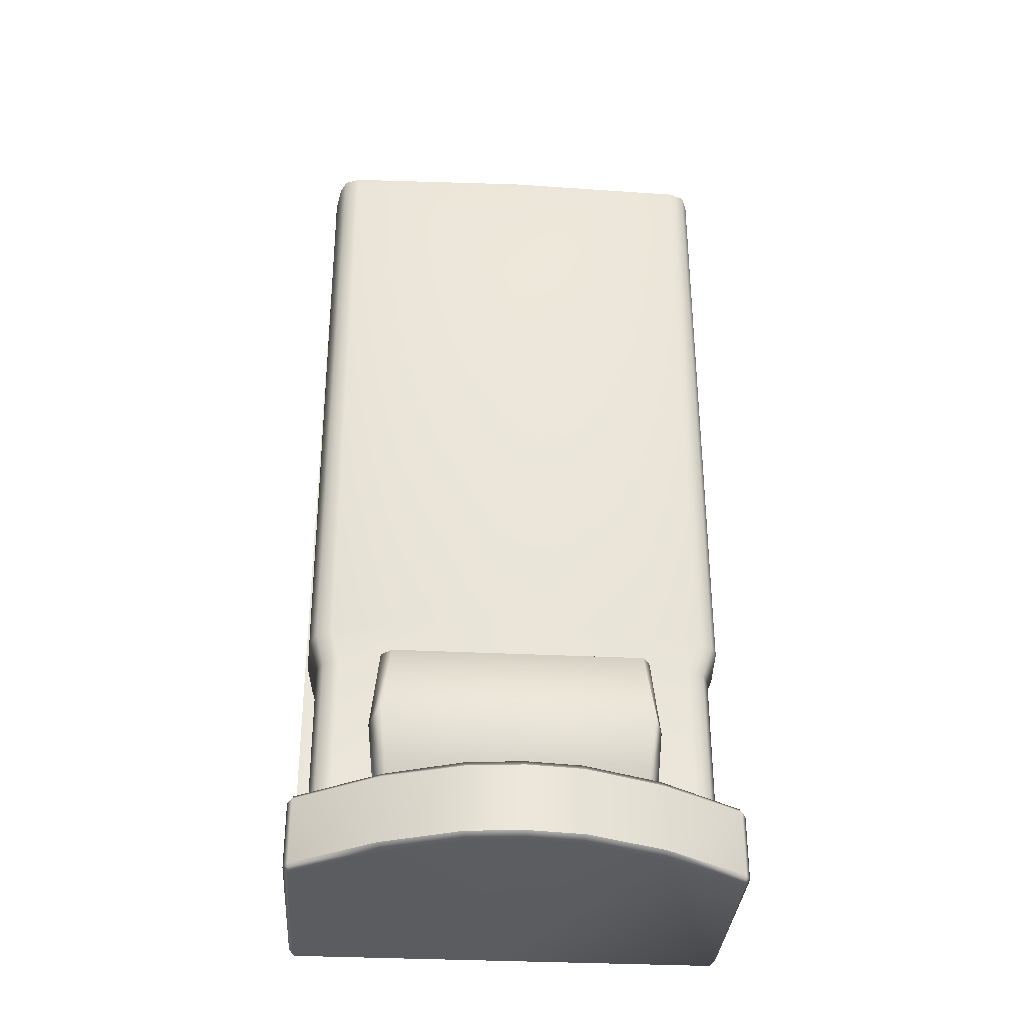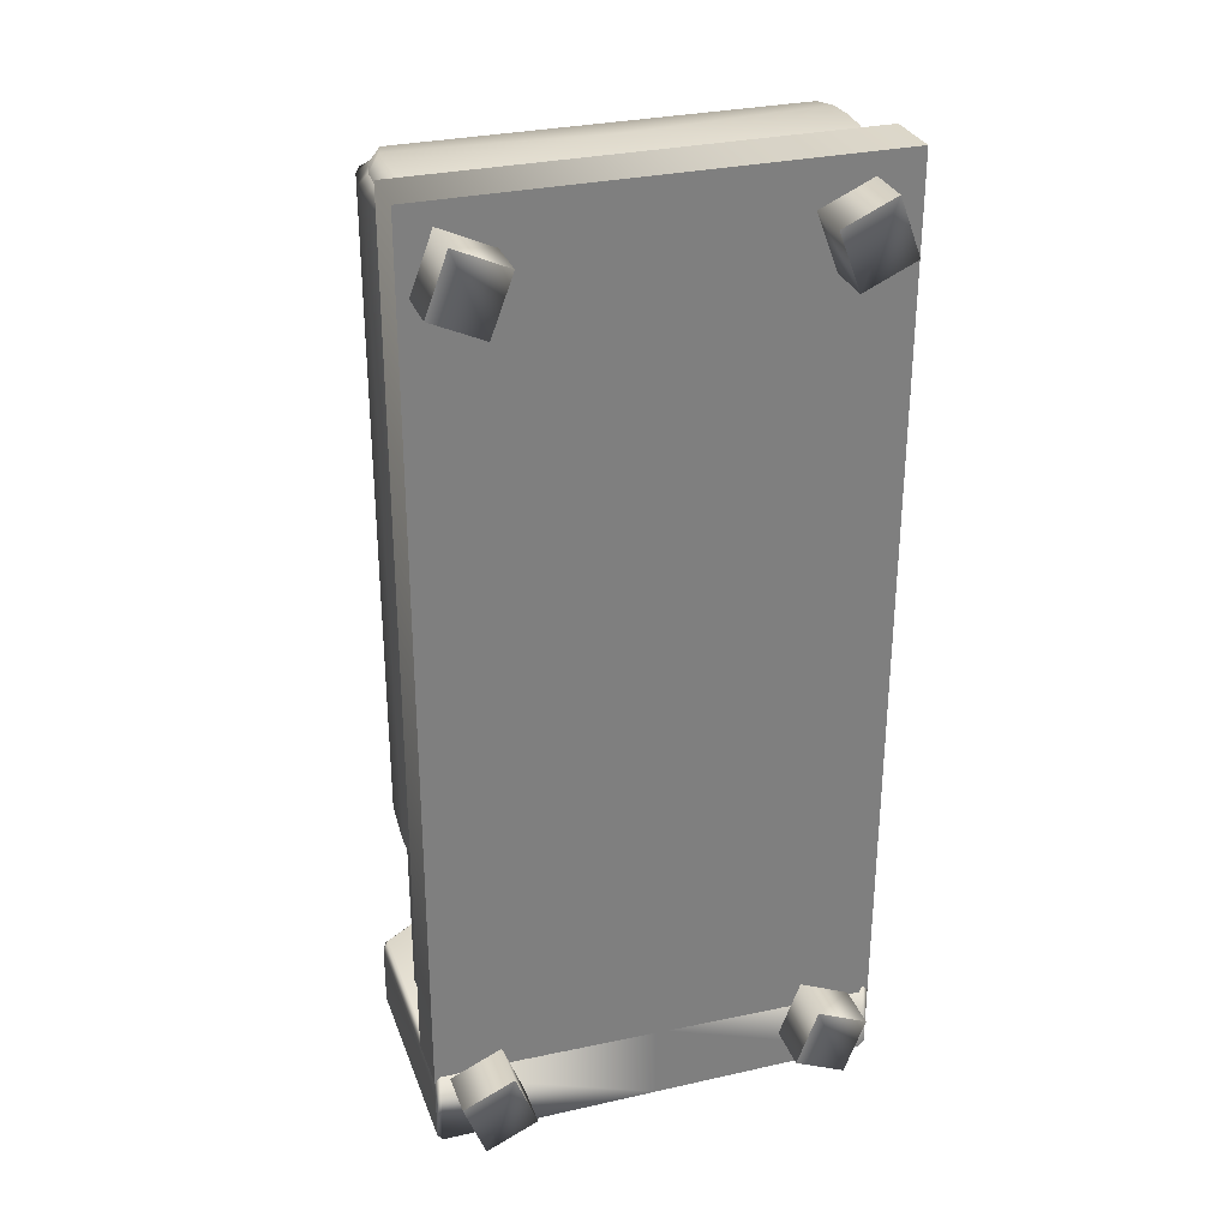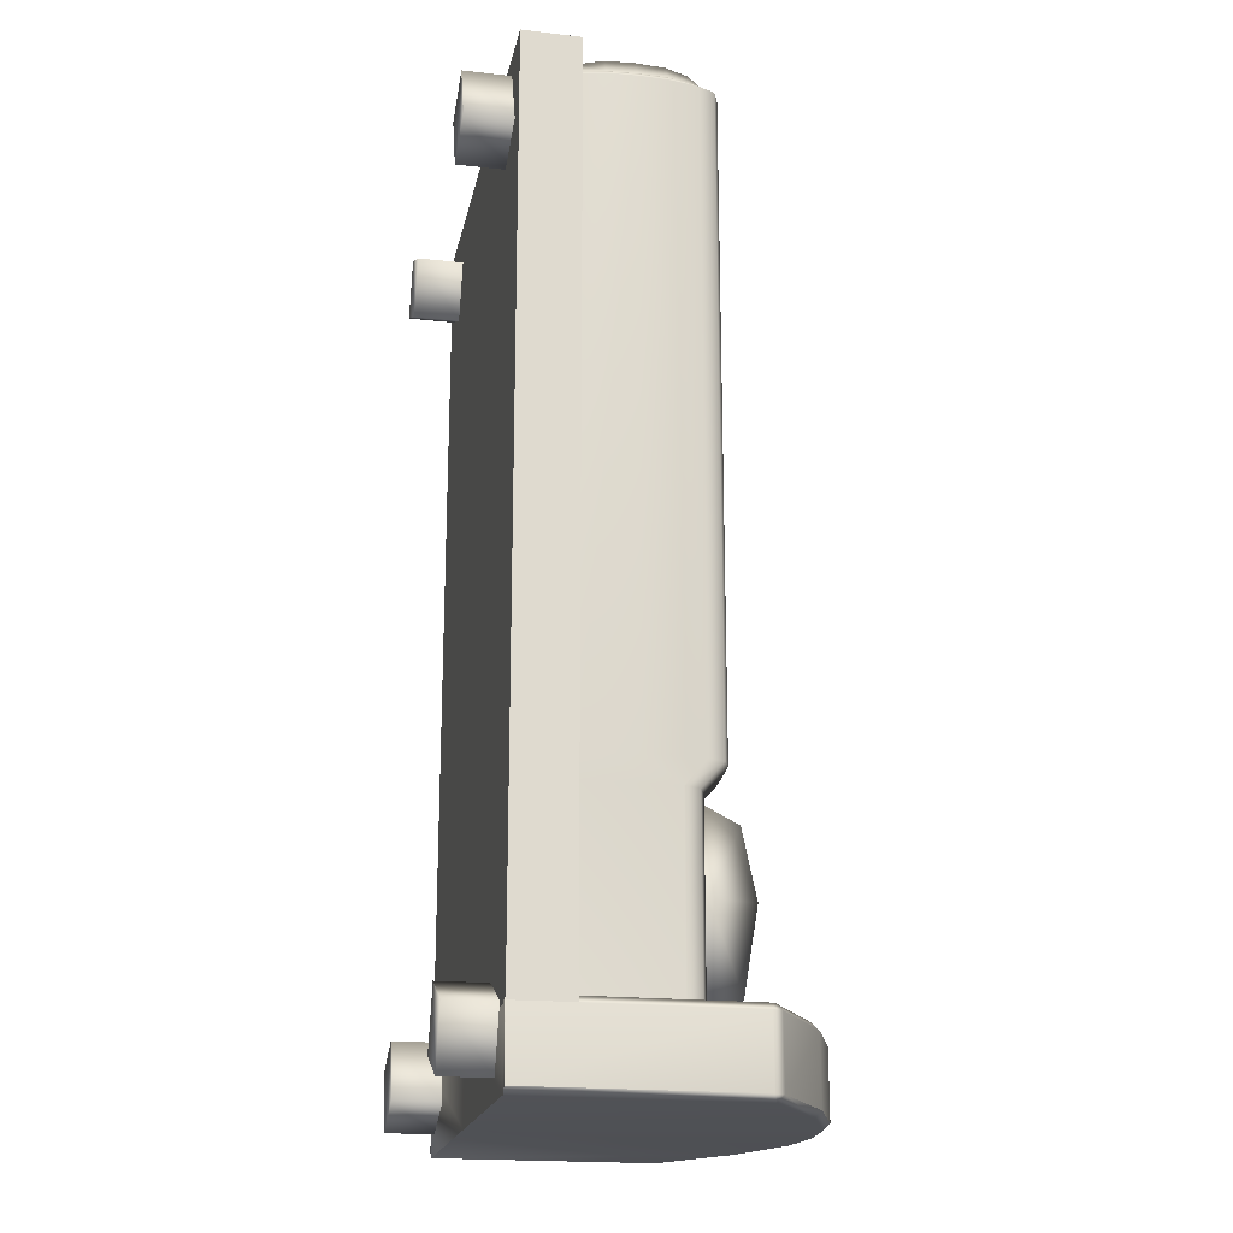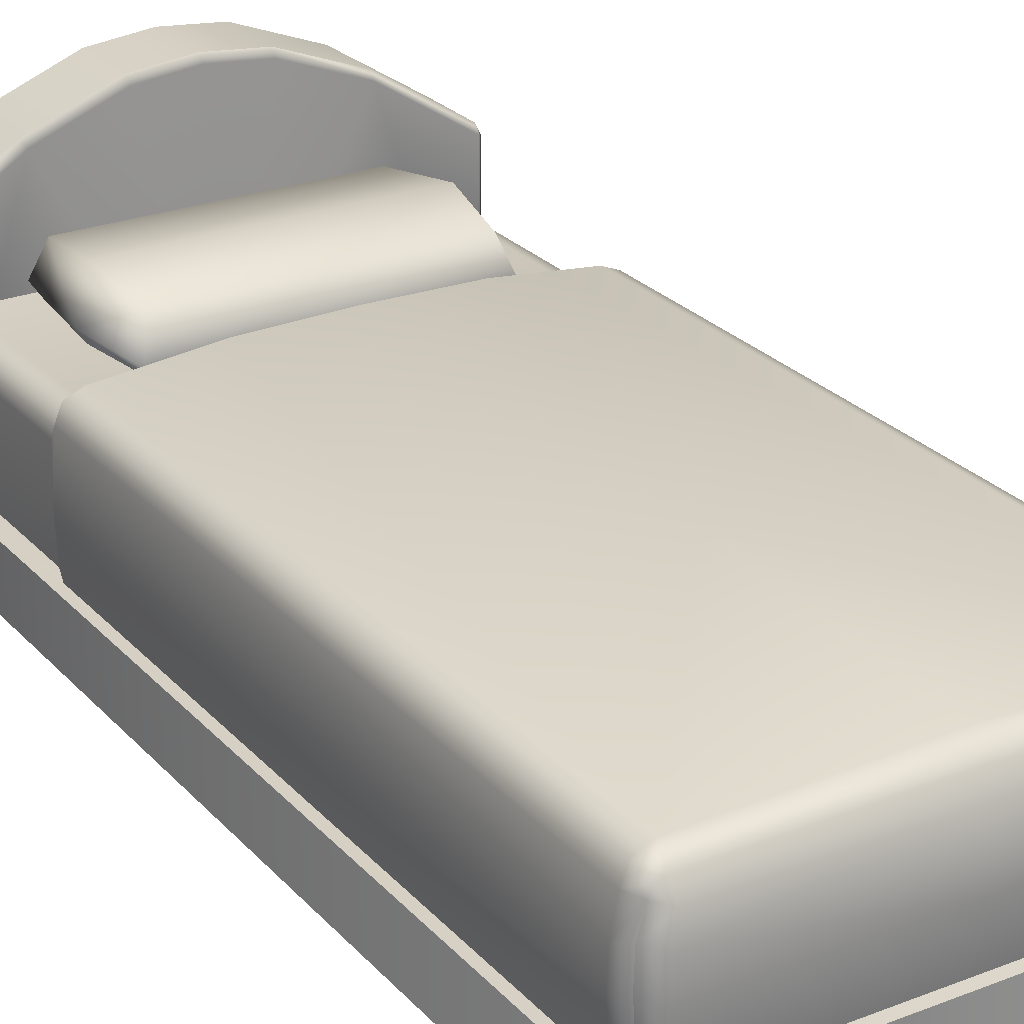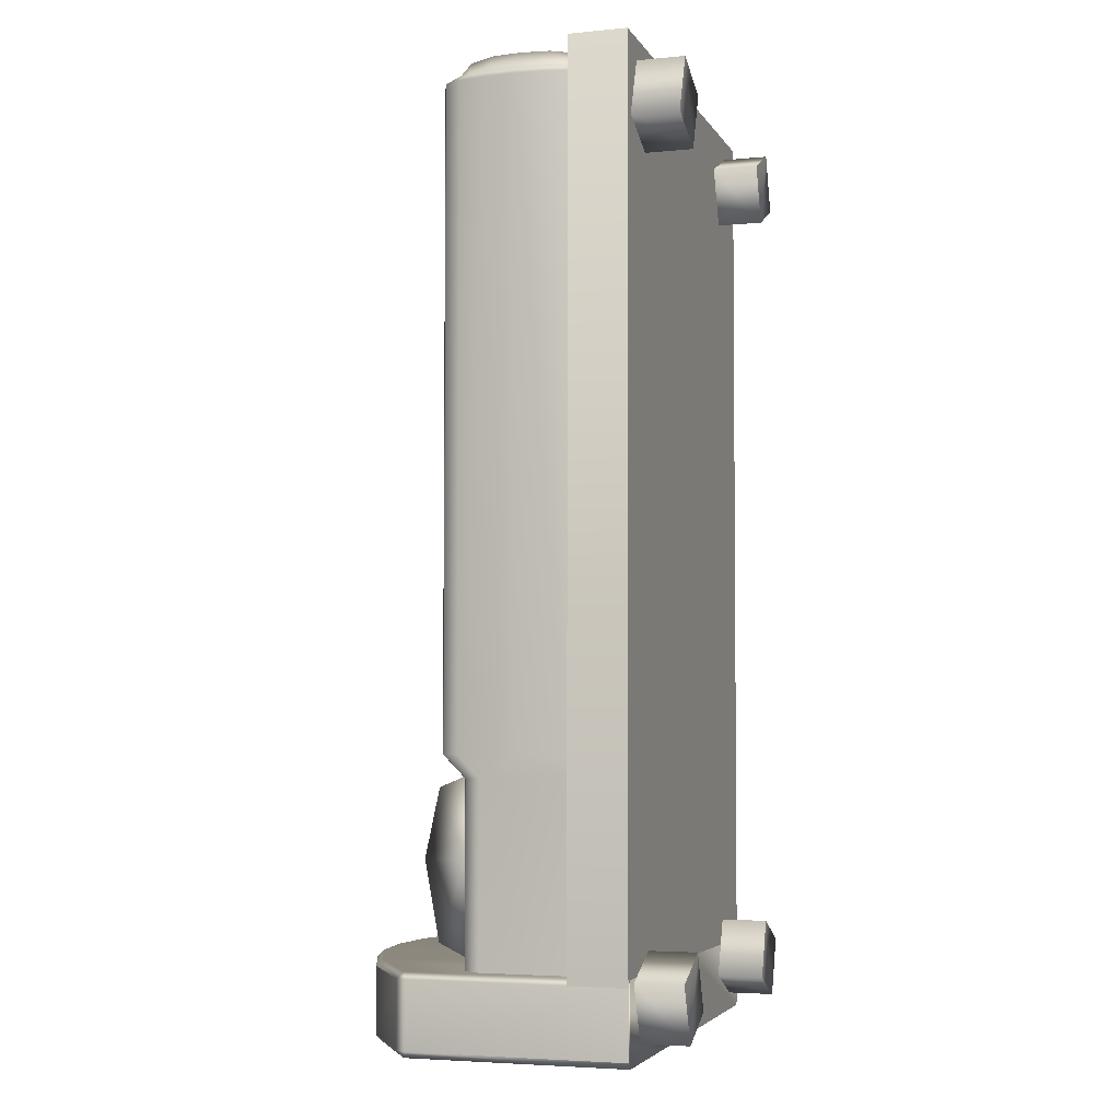
<metadata>
{"format":"obj","ext":"obj","renderer":"f3d","projection":"perspective","resolution":1024,"background":"white","views":[{"elev":-33.7,"azim":176.1,"up":"+Z"},{"elev":30.3,"azim":-18.1,"up":"+Z"},{"elev":-19.6,"azim":78.4,"up":"+Z"},{"elev":25.7,"azim":-31.8,"up":"+Y"},{"elev":-4.2,"azim":-72.7,"up":"+Z"}]}
</metadata>
<code>
o model_3147
v 0.4477 0.2206 -0.403
v 0.4671 0.2206 -0.8376
v 0.4324 0.2206 -0.8376
v 0.4324 0.2206 -0.4501
v -0.4055 0.2206 0.9784
v 0.0003059 0.3304 0.9949
v -0.4176 0.2704 0.9843
v -0.4004 0.4962 0.9314
v -0.4004 0.4612 0.9507
v 0.0003059 0.4664 0.9507
v 0.0003059 0.5069 0.9314
v -0.4004 0.4612 0.9507
v -0.405 0.4383 0.9784
v 0.0003059 0.4383 0.9784
v 0.0003059 0.4664 0.9507
v -0.4471 0.4492 0.9314
v -0.4334 0.4824 0.9314
v -0.4334 0.4824 -0.403
v -0.4471 0.4492 -0.403
v -0.4004 0.4962 -0.403
v 0.401 0.4962 0.9314
v 0.434 0.4824 0.9314
v 0.434 0.4824 -0.403
v 0.401 0.4962 -0.403
v 0.434 0.4824 0.9314
v 0.4477 0.4492 0.9314
v 0.4477 0.4492 -0.403
v -0.4173 0.4424 -0.4501
v -0.4318 0.4092 -0.4501
v -0.3823 0.4562 -0.4501
v 0.4179 0.4424 -0.4501
v 0.3829 0.4562 -0.4501
v 0.4324 0.4092 -0.4501
v -0.4173 0.4424 -0.8376
v -0.4318 0.4092 -0.8376
v -0.3823 0.4562 -0.8376
v 0.4179 0.4424 -0.8376
v 0.3829 0.4562 -0.8376
v 0.4324 0.4092 -0.8376
v 0.0003057 0.4562 -0.4318
v 0.4324 0.2206 -0.4501
v 0.4324 0.2206 -0.8376
v -0.4318 0.2206 -0.8376
v -0.4318 0.2206 -0.4501
v -0.4604 0.3304 0.9314
v -0.4471 0.2206 -0.403
v -0.4579 0.2707 0.9314
v 0.461 0.3304 0.9314
v 0.4561 0.3304 -0.403
v -0.2 0.5274 -0.3801
v 0.0003059 0.5353 -0.3713
v -0.4554 0.3304 -0.403
v -0.4184 0.4557 0.9504
v -0.4243 0.4383 0.9501
v -0.4243 0.4383 0.9501
v -0.4184 0.4557 0.9504
v -0.4184 0.4557 0.9504
v 0.401 0.4612 0.9507
v 0.4056 0.4383 0.9784
v 0.419 0.4557 0.9504
v 0.419 0.4557 0.9504
v 0.419 0.4557 0.9504
v 0.4582 0.3899 0.9314
v -0.4577 0.3899 0.9314
v 0.4061 0.2206 0.9784
v 0.4182 0.2704 0.9843
v -0.4669 0.1001 -0.8376
v 0.4477 0.1001 -0.8376
v -0.4642 0.09794 0.9987
v 0.4682 0.09794 0.9987
v 0.4675 0.1001 -0.8376
v -0.4257 0.2206 0.9504
v -0.4471 0.2206 0.9314
v -0.4642 0.2187 0.9987
v 0.4061 0.2206 0.9784
v -0.4055 0.2206 0.9784
v -0.4642 0.2187 0.9987
v 0.4669 0.2188 0.9987
v -0.4055 0.2206 0.9784
v -0.4257 0.2206 0.9504
v -0.4642 0.2187 0.9987
v 0.4264 0.2206 0.9504
v 0.4061 0.2206 0.9784
v 0.4669 0.2188 0.9987
v 0.4477 0.2206 0.9314
v 0.4264 0.2206 0.9504
v 0.4669 0.2188 0.9987
v 0.418 0.3903 0.9843
v 0.2007 0.5274 -0.3801
v 0.4669 0.2188 0.9987
v 0.4671 0.2206 -0.8376
v 0.4477 0.2206 -0.403
v 0.4477 0.2206 0.9314
v -0.4318 0.2206 -0.8376
v -0.4668 0.2206 -0.8376
v -0.4471 0.2206 -0.403
v -0.4318 0.2206 -0.4501
v -0.4642 0.2187 0.9987
v -0.4668 0.2206 -0.8376
v -0.4669 0.1001 -0.8376
v -0.4642 0.09794 0.9987
v 0.4669 0.2188 0.9987
v -0.4642 0.2187 0.9987
v -0.4642 0.09794 0.9987
v 0.4682 0.09794 0.9987
v 0.4675 0.1001 -0.8376
v 0.4671 0.2206 -0.8376
v 0.4669 0.2188 0.9987
v 0.4682 0.09794 0.9987
v -0.4174 0.3903 0.9843
v 0.4585 0.2707 0.9314
v 0.4401 0.3304 0.9501
v 0.4361 0.2704 0.9502
v 0.4381 0.3903 0.9502
v 0.4361 0.2704 0.9502
v 0.4401 0.3304 0.9501
v 0.4205 0.3304 0.9856
v 0.4381 0.3903 0.9502
v -0.4199 0.3304 0.9856
v -0.4395 0.3304 0.9501
v -0.4355 0.2704 0.9502
v -0.4376 0.3903 0.9502
v -0.4355 0.2704 0.9502
v -0.4395 0.3304 0.9501
v -0.4376 0.3903 0.9502
v -0.4257 0.2206 0.9504
v -0.4471 0.2206 0.9314
v -0.4257 0.2206 0.9504
v 0.4264 0.2206 0.9504
v 0.4477 0.2206 0.9314
v 0.4264 0.2206 0.9504
v 0.4249 0.4383 0.9501
v 0.4249 0.4383 0.9501
v 0.0002913 0.5305 0.4275
v 0.4477 0.2206 -0.403
v 0 0.1001 -0.822
v 0 0.1001 -0.9869
v 0.4552 0.1001 -0.9869
v 0.4552 0.1001 -0.822
v -0.4669 0.1001 -0.9733
v -0.4546 0.1001 -0.9869
v -0.4546 0.1001 -0.822
v -0.4669 0.1001 -0.8357
v -0.4669 0.1001 -0.8357
v -0.4669 0.5481 -0.8357
v -0.4669 0.5481 -0.9733
v -0.4669 0.1001 -0.9733
v 0.4675 0.1001 -0.9733
v 0.4675 0.5481 -0.9733
v 0.4675 0.5481 -0.8357
v 0.4675 0.1001 -0.8357
v -0.4565 0.569 -0.8357
v -0.4565 0.569 -0.9733
v -0.4546 0.5542 -0.822
v -0.4669 0.5481 -0.8357
v -0.4669 0.1001 -0.8357
v -0.4546 0.1001 -0.822
v -0.4565 0.569 -0.8357
v -0.2761 0.6707 -0.822
v -0.2814 0.6831 -0.8357
v -0.4669 0.5481 -0.9733
v -0.4546 0.5542 -0.9869
v -0.4546 0.1001 -0.9869
v -0.4669 0.1001 -0.9733
v -0.4565 0.569 -0.9733
v -0.2814 0.6831 -0.9733
v -0.2761 0.6707 -0.9869
v 0.4552 0.1001 -0.822
v 0.4552 0.5542 -0.822
v 0.4552 0.5542 -0.822
v 0.4571 0.569 -0.8357
v 0.2814 0.6831 -0.8357
v 0.2761 0.6707 -0.822
v 0.4571 0.569 -0.8357
v 0.4571 0.569 -0.9733
v 0.4571 0.569 -0.9733
v 0.4552 0.5542 -0.9869
v 0.2761 0.6707 -0.9869
v 0.2814 0.6831 -0.9733
v 0.4675 0.5481 -0.9733
v 0.4675 0.1001 -0.9733
v 0.4552 0.1001 -0.9869
v -0.1145 0.7336 -0.822
v -0.1168 0.7471 -0.8357
v 0 0.7451 -0.822
v 0 0.7588 -0.8357
v 0.1145 0.7336 -0.822
v 0.1168 0.7471 -0.8357
v -0.1168 0.7471 -0.9733
v -0.1145 0.7336 -0.9869
v 0 0.7588 -0.9733
v 0 0.7451 -0.9869
v 0.1168 0.7471 -0.9733
v 0.1145 0.7336 -0.9869
v 0 0.1001 -0.822
v 0 0.1001 -0.9869
v 0.4552 0.1001 -0.822
v -0.1168 0.7471 -0.8357
v 0 0.7588 -0.8357
v 0 0.7588 -0.9733
v -0.1168 0.7471 -0.9733
v 0.1168 0.7471 -0.8357
v 0.1168 0.7471 -0.9733
v -0.2814 0.6831 -0.8357
v -0.2814 0.6831 -0.9733
v 0.2814 0.6831 -0.8357
v 0.2814 0.6831 -0.9733
v -0.2814 0.6831 -0.9733
v -0.4565 0.569 -0.9733
v -0.4565 0.569 -0.8357
v -0.2814 0.6831 -0.8357
v 0.2814 0.6831 -0.8357
v 0.4571 0.569 -0.8357
v 0.4571 0.569 -0.9733
v 0.2814 0.6831 -0.9733
v 0 0.1001 -0.9869
v 0 0.1001 -0.822
v 0.4675 0.1001 -0.9733
v 0.4675 0.1001 -0.8357
v -0.3347 0 0.7862
v -0.4422 0 0.8354
v -0.4422 0.09793 0.8354
v -0.3347 0.09793 0.7862
v -0.4422 0 0.8354
v -0.3977 0 0.9544
v -0.3977 0.09793 0.9544
v -0.4422 0.09793 0.8354
v -0.3977 0 0.9544
v -0.2901 0 0.9051
v -0.2901 0.09793 0.9051
v -0.3977 0.09793 0.9544
v -0.2901 0 0.9051
v -0.3347 0 0.7862
v -0.3347 0.09793 0.7862
v -0.2901 0.09793 0.9051
v -0.3977 0 0.9544
v -0.4422 0 0.8354
v -0.3347 0 0.7862
v -0.2901 0 0.9051
v 0.4212 0 0.8354
v 0.3137 0 0.7862
v 0.3137 0.09793 0.7862
v 0.4212 0.09793 0.8354
v 0.3137 0 0.7862
v 0.2691 0 0.9051
v 0.2691 0.09793 0.9051
v 0.3137 0.09793 0.7862
v 0.2691 0 0.9051
v 0.3767 0 0.9544
v 0.3767 0.09793 0.9544
v 0.2691 0.09793 0.9051
v 0.3767 0 0.9544
v 0.4212 0 0.8354
v 0.4212 0.09793 0.8354
v 0.3767 0.09793 0.9544
v 0.3767 0 0.9544
v 0.2691 0 0.9051
v 0.3137 0 0.7862
v 0.4212 0 0.8354
v 0.3767 0 -0.9487
v 0.2691 0 -0.8994
v 0.2691 0.09793 -0.8994
v 0.3767 0.09793 -0.9486
v 0.2691 0 -0.8994
v 0.3137 0 -0.7804
v 0.3137 0.09793 -0.7804
v 0.2691 0.09793 -0.8994
v 0.3137 0 -0.7804
v 0.4212 0 -0.8297
v 0.4212 0.09793 -0.8297
v 0.3137 0.09793 -0.7804
v 0.4212 0 -0.8297
v 0.3767 0 -0.9487
v 0.3767 0.09793 -0.9486
v 0.4212 0.09793 -0.8297
v 0.3137 0 -0.7804
v 0.2691 0 -0.8994
v 0.3767 0 -0.9487
v 0.4212 0 -0.8297
v -0.2833 0 -0.8994
v -0.3908 0 -0.9487
v -0.3908 0.09793 -0.9486
v -0.2833 0.09793 -0.8994
v -0.3908 0 -0.9487
v -0.4354 0 -0.8297
v -0.4354 0.09793 -0.8297
v -0.3908 0.09793 -0.9486
v -0.4354 0 -0.8297
v -0.3278 0 -0.7804
v -0.3278 0.09793 -0.7804
v -0.4354 0.09793 -0.8297
v -0.3278 0 -0.7804
v -0.2833 0 -0.8994
v -0.2833 0.09793 -0.8994
v -0.3278 0.09793 -0.7804
v -0.3278 0 -0.7804
v -0.4354 0 -0.8297
v -0.3908 0 -0.9487
v -0.2833 0 -0.8994
v 0.2872 0.4401 -0.6162
v 0.3123 0.4804 -0.6173
v 0.2692 0.4401 -0.4731
v 0.2927 0.4804 -0.4459
v -0.2876 0.5756 -0.6162
v -0.2696 0.5513 -0.4731
v 0.2872 0.5756 -0.6162
v 0.2692 0.5513 -0.4731
v -0.2931 0.4804 -0.4459
v -0.3128 0.4804 -0.6173
v -0.2696 0.4401 -0.4731
v -0.2876 0.4401 -0.6162
v 0.2692 0.4401 -0.7858
v -0.2696 0.4401 -0.7858
v 0.2927 0.4804 -0.813
v -0.2931 0.4804 -0.813
v -0.2931 0.4804 -0.4459
v -0.2696 0.4401 -0.4731
v 0.2927 0.4804 -0.4459
v 0.2692 0.4401 -0.4731
v -0.2696 0.5513 -0.4731
v 0.2692 0.5513 -0.4731
v -0.2876 0.5756 -0.6162
v -0.2696 0.5513 -0.4731
v -0.2696 0.5513 -0.7858
v 0.2692 0.5513 -0.7858
v 0.2692 0.5513 -0.4731
v 0.2872 0.5756 -0.6162
v -0.2696 0.5513 -0.7858
v 0.2692 0.5513 -0.7858
v -0.2696 0.5513 -0.7858
v -0.2931 0.4804 -0.813
v -0.2696 0.4401 -0.7858
v 0.2692 0.4401 -0.7858
v 0.2927 0.4804 -0.813
v 0.2692 0.5513 -0.7858
g surface_000
f 85 86 87
f 82 83 84
f 79 80 81
f 115 65 131
f 115 66 65
f 65 66 6
f 65 6 5
f 5 6 7
f 7 126 5
f 7 121 126
f 7 120 121
f 115 117 66
f 6 66 117
f 6 117 88
f 6 88 59
f 6 59 14
f 110 6 14
f 6 110 119
f 6 119 7
f 7 119 120
f 119 122 120
f 115 116 117
f 116 88 117
f 116 118 88
f 133 88 118
f 133 59 88
f 60 59 133
f 58 59 60
f 15 59 58
f 15 14 59
f 12 14 15
f 12 13 14
f 110 14 13
f 13 122 110
f 119 110 122
f 56 13 12
f 55 13 56
f 13 55 122
f 123 127 128
f 123 47 127
f 47 46 127
f 45 46 47
f 45 52 46
f 44 46 52
f 123 45 47
f 123 124 45
f 124 64 45
f 19 45 64
f 19 52 45
f 29 52 19
f 44 52 29
f 35 44 29
f 35 43 44
f 124 125 64
f 54 64 125
f 54 16 64
f 19 64 16
f 16 18 19
f 19 18 28
f 19 28 29
f 29 28 34
f 29 34 35
f 53 16 54
f 17 16 53
f 16 17 18
f 17 20 18
f 18 20 30
f 18 30 28
f 28 30 36
f 28 36 34
f 17 8 20
f 8 50 20
f 20 50 30
f 30 50 40
f 30 40 36
f 38 36 40
f 38 40 32
f 32 37 38
f 9 8 17
f 8 9 10
f 8 10 11
f 11 134 8
f 8 134 50
f 51 50 134
f 40 50 51
f 40 51 89
f 40 89 32
f 9 17 57
f 51 134 89
f 21 89 134
f 21 24 89
f 32 89 24
f 24 31 32
f 32 31 37
f 31 39 37
f 21 134 11
f 11 58 21
f 22 21 58
f 21 22 23
f 21 23 24
f 24 23 31
f 23 33 31
f 31 33 39
f 41 39 33
f 41 42 39
f 11 10 58
f 22 58 62
f 135 41 33
f 135 33 49
f 48 135 49
f 111 135 48
f 111 130 135
f 111 129 130
f 111 113 129
f 111 112 113
f 49 33 27
f 48 49 27
f 27 63 48
f 48 63 114
f 48 114 112
f 111 48 112
f 23 27 33
f 25 27 23
f 25 26 27
f 27 26 63
f 26 114 63
f 26 132 114
f 132 26 61
f 61 26 25
f 106 108 109
f 106 107 108
f 102 104 105
f 102 103 104
f 98 100 101
f 98 99 100
f 94 96 97
f 94 95 96
f 95 73 96
f 95 74 73
f 72 73 74
f 90 92 93
f 90 91 92
f 75 77 78
f 75 76 77
f 70 69 71
f 69 68 71
f 67 68 69
f 1 3 4
f 1 2 3
f 139 218 219
f 139 138 218
f 136 138 139
f 136 137 138
f 142 216 217
f 142 141 216
f 140 141 142
f 140 142 143
f 212 214 215
f 212 213 214
f 208 210 211
f 208 209 210
f 202 206 207
f 202 207 203
f 199 202 203
f 199 203 200
f 198 199 200
f 198 200 201
f 204 198 201
f 204 201 205
f 174 149 175
f 174 150 149
f 148 149 150
f 148 150 151
f 168 151 150
f 168 150 169
f 169 150 174
f 170 171 172
f 170 172 173
f 173 197 170
f 173 195 197
f 188 173 172
f 188 187 173
f 195 173 187
f 195 187 185
f 195 185 183
f 195 183 159
f 159 157 195
f 159 154 157
f 154 156 157
f 186 187 188
f 186 185 187
f 184 185 186
f 184 183 185
f 183 184 160
f 183 160 159
f 158 159 160
f 158 154 159
f 155 154 158
f 154 155 156
f 161 163 164
f 161 162 163
f 163 162 167
f 163 167 196
f 165 162 161
f 162 165 166
f 162 166 167
f 189 167 166
f 189 190 167
f 196 167 190
f 196 190 192
f 196 192 194
f 196 194 178
f 196 178 177
f 196 177 182
f 177 181 182
f 190 189 191
f 190 191 192
f 192 191 193
f 192 193 194
f 194 193 179
f 194 179 178
f 176 178 179
f 176 177 178
f 180 177 176
f 177 180 181
f 145 152 153
f 145 153 146
f 144 145 146
f 144 146 147
f 239 236 238
f 236 237 238
f 232 234 235
f 232 233 234
f 228 230 231
f 228 229 230
f 224 226 227
f 224 225 226
f 220 222 223
f 220 221 222
f 259 256 258
f 256 257 258
f 252 254 255
f 252 253 254
f 248 250 251
f 248 249 250
f 244 246 247
f 244 245 246
f 240 242 243
f 240 241 242
f 279 276 278
f 276 277 278
f 272 274 275
f 272 273 274
f 268 270 271
f 268 269 270
f 264 266 267
f 264 265 266
f 260 262 263
f 260 261 262
f 299 296 298
f 296 297 298
f 292 294 295
f 292 293 294
f 288 290 291
f 288 289 290
f 284 286 287
f 284 285 286
f 280 282 283
f 280 281 282
f 328 304 329
f 329 304 306
f 304 305 306
f 306 305 307
f 314 324 325
f 315 324 314
f 314 313 315
f 312 313 314
f 320 316 321
f 321 316 318
f 316 317 318
f 318 317 319
f 335 301 334
f 327 301 335
f 326 301 327
f 303 301 326
f 302 301 303
f 300 301 302
f 300 333 301
f 301 333 334
f 332 309 331
f 311 309 332
f 310 309 311
f 308 309 310
f 323 309 308
f 322 309 323
f 322 330 309
f 309 330 331

</code>
